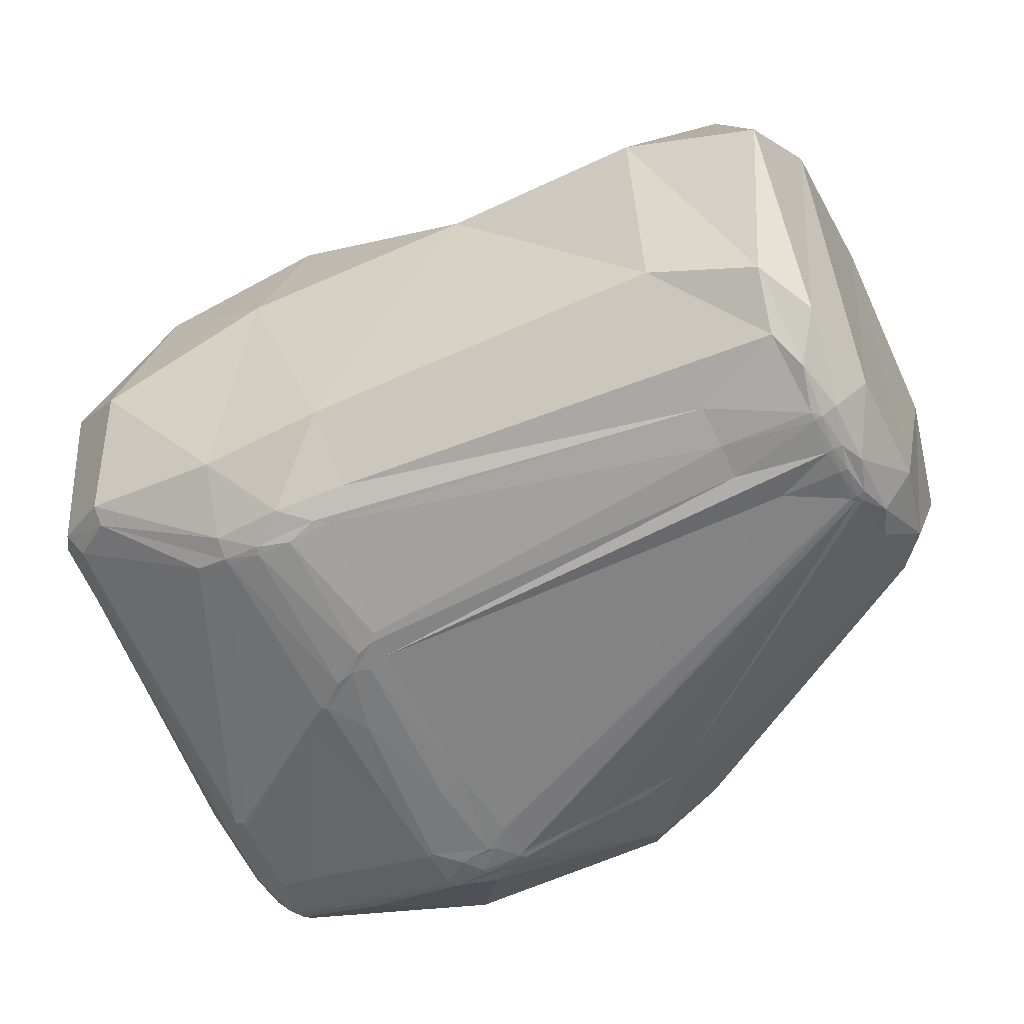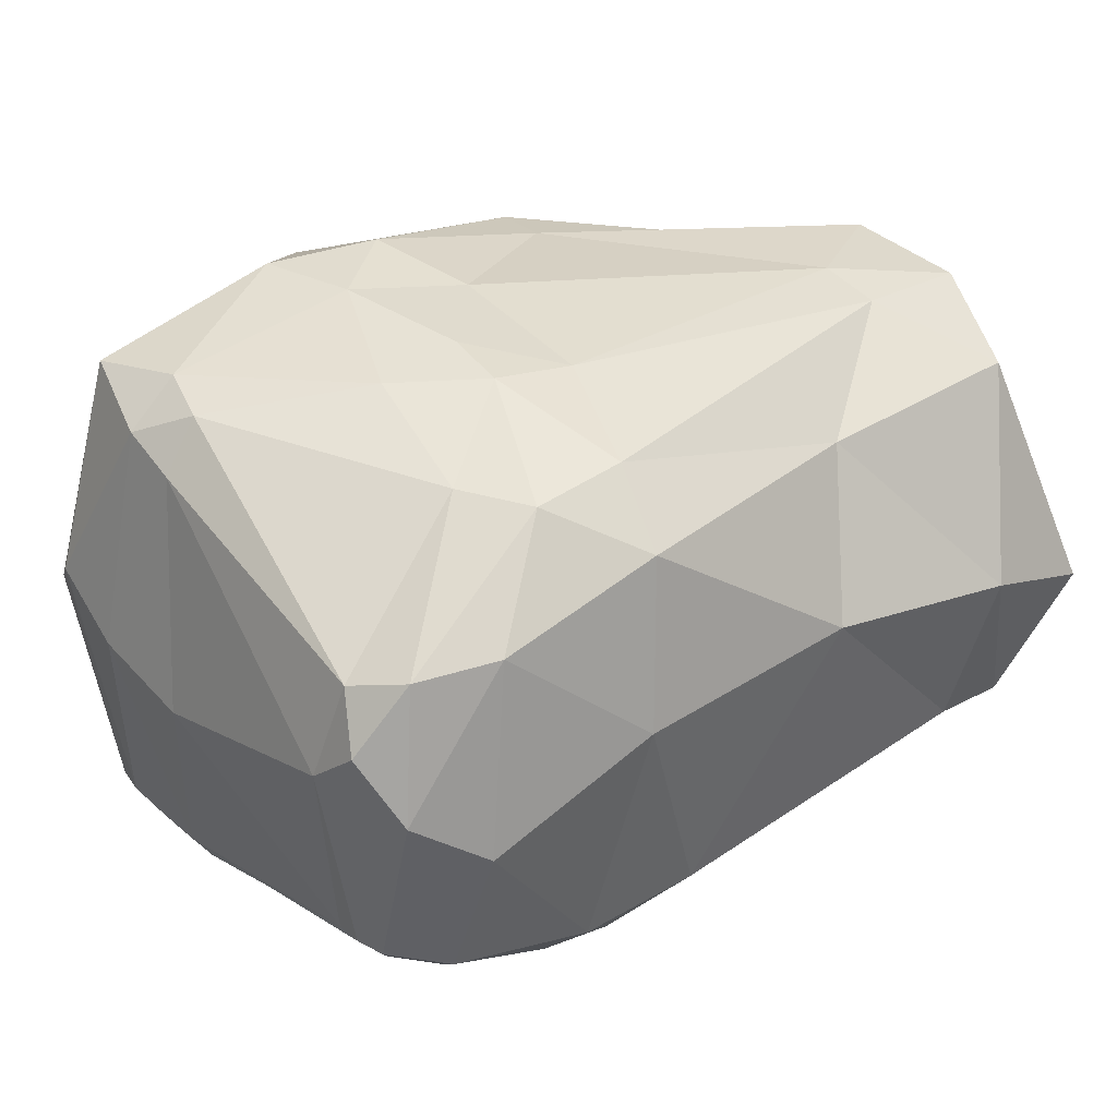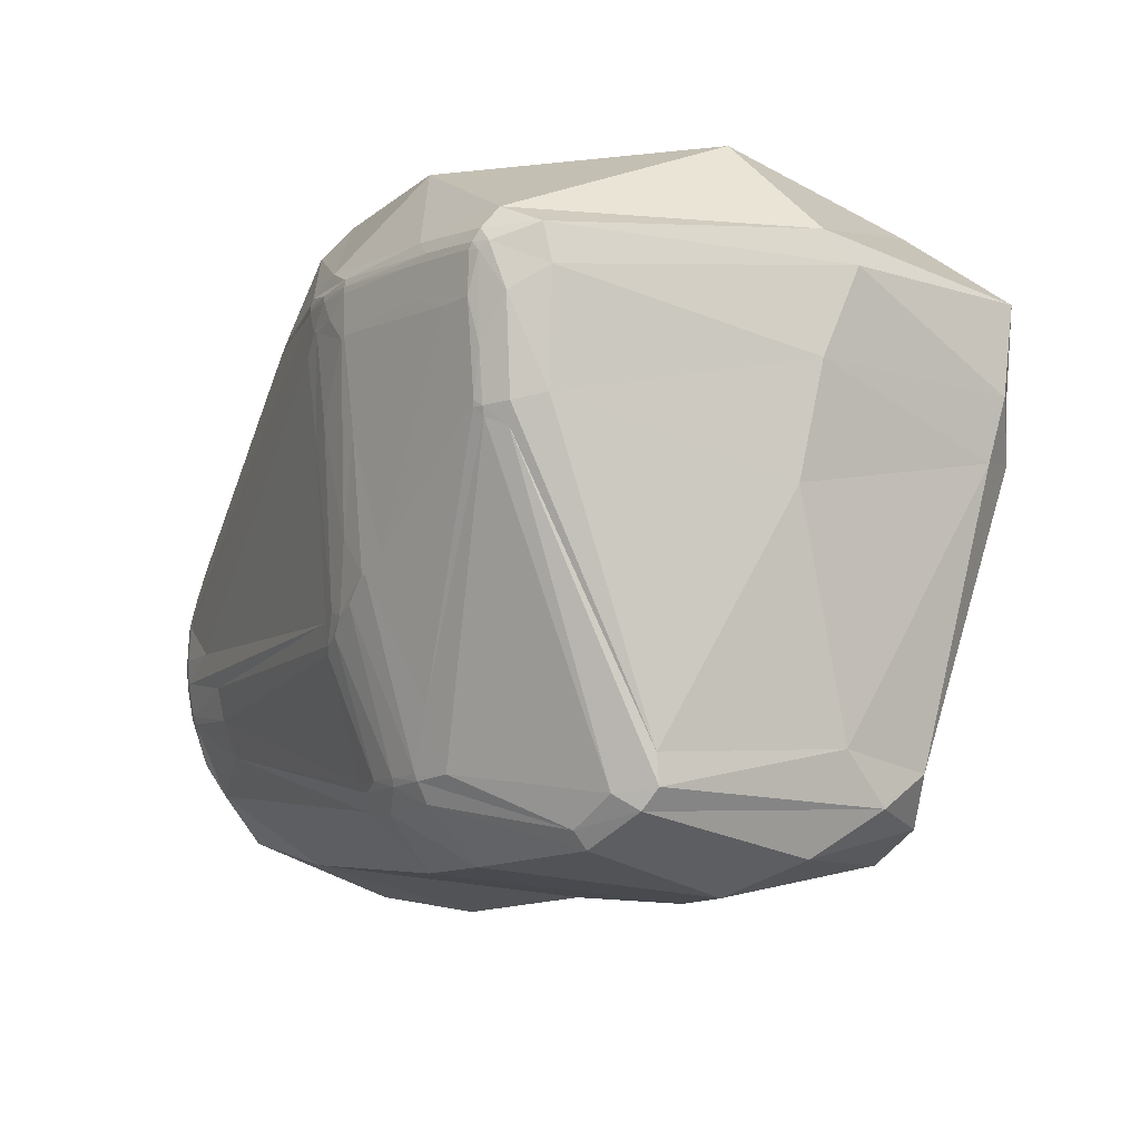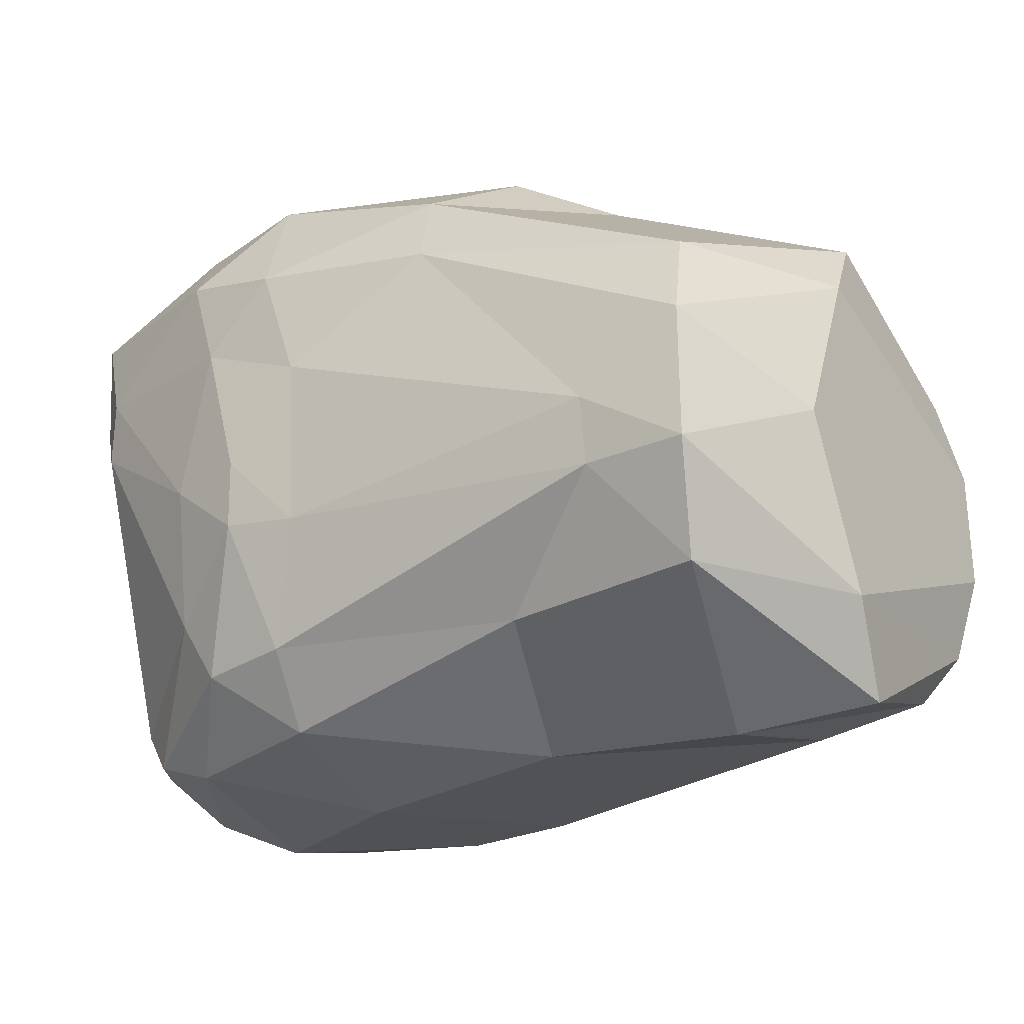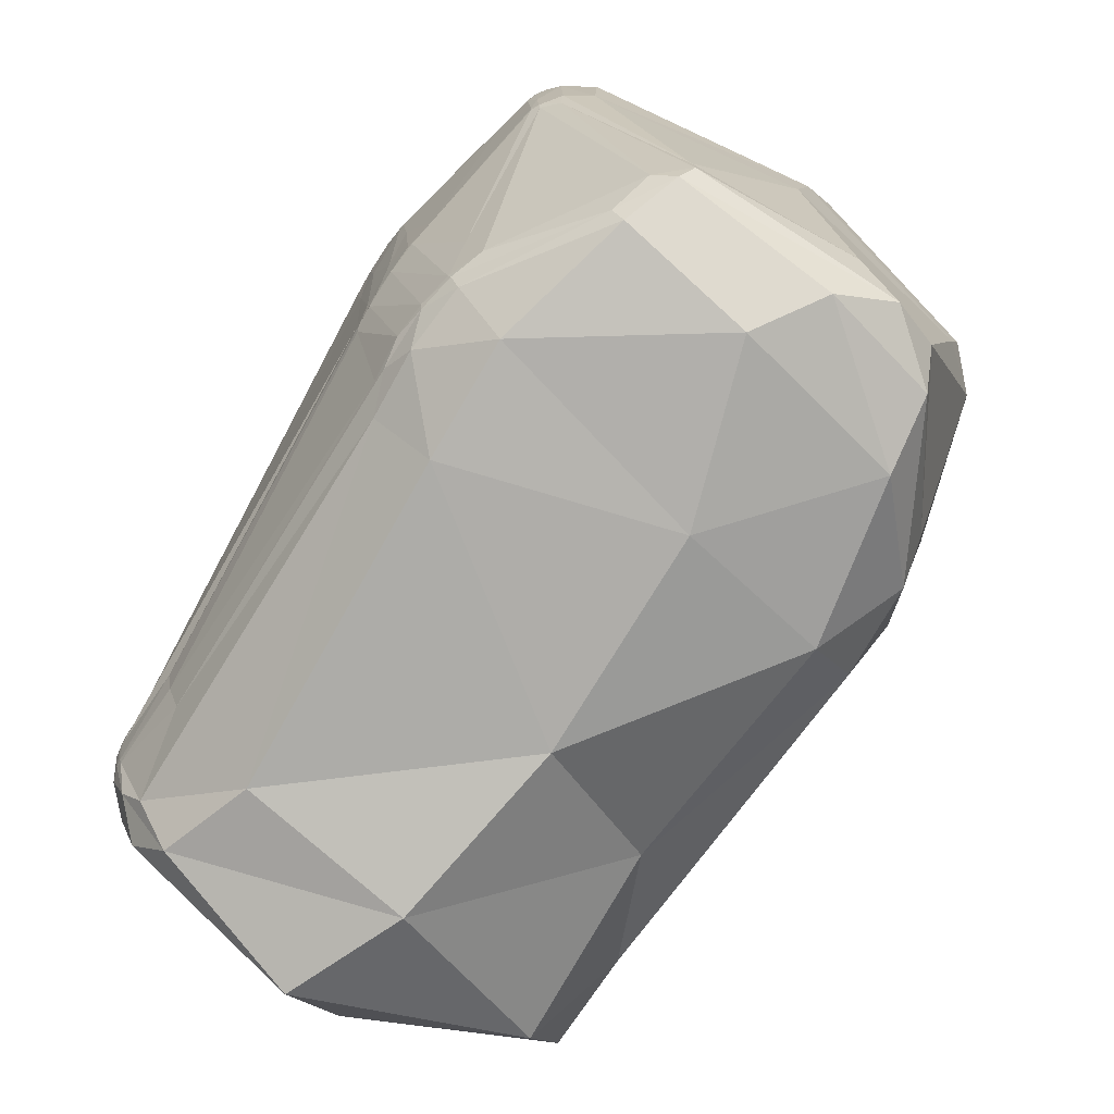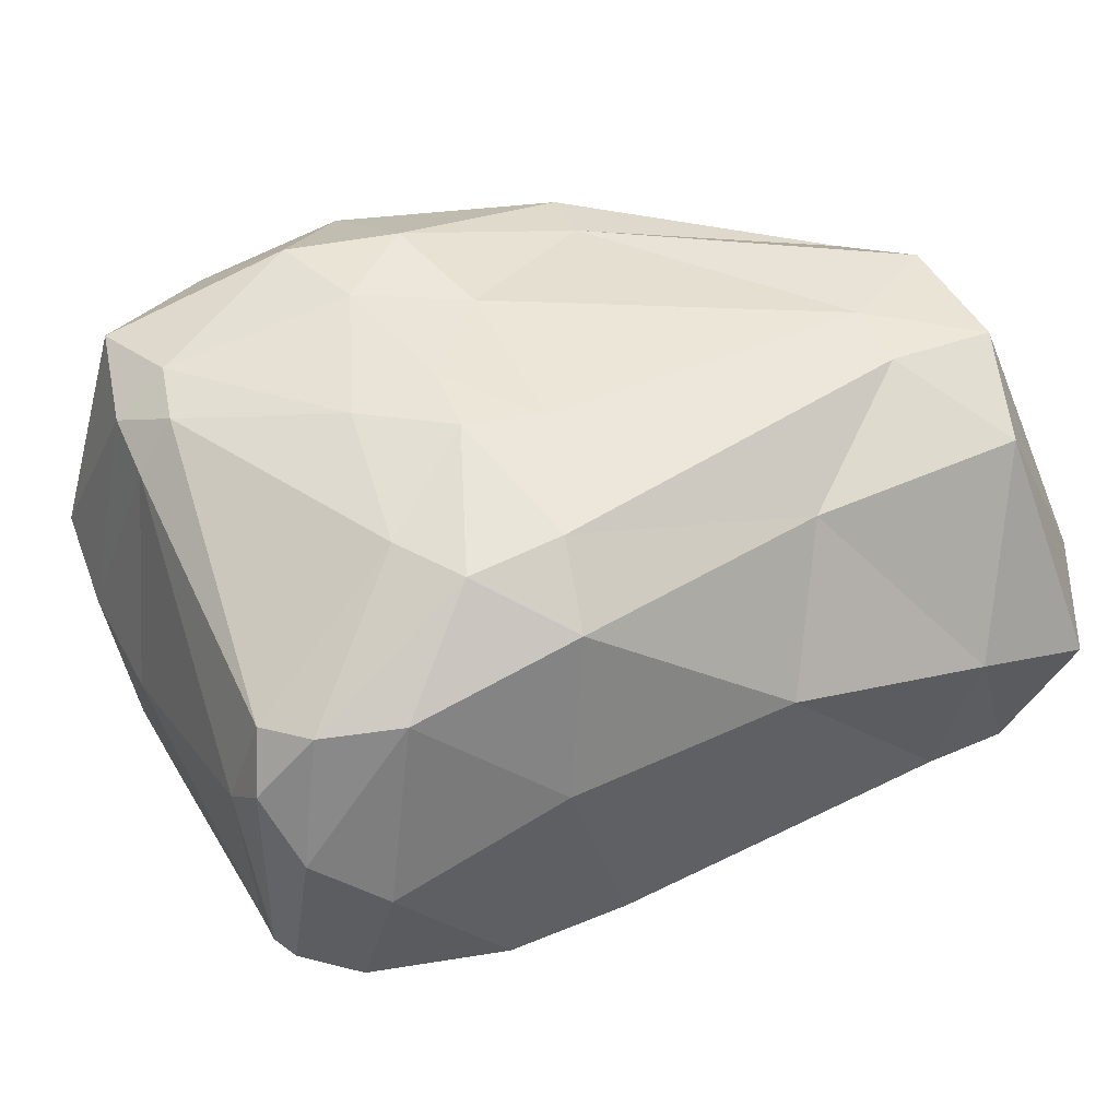
<metadata>
{"format":"obj","ext":"obj","renderer":"f3d","projection":"perspective","resolution":1024,"background":"white","views":[{"elev":-55.6,"azim":-153.6,"up":"+Y"},{"elev":33.9,"azim":143.2,"up":"+Y"},{"elev":-8.5,"azim":63.4,"up":"+Z"},{"elev":-25.5,"azim":-142.6,"up":"+Z"},{"elev":-77.5,"azim":56.5,"up":"+Z"},{"elev":43.6,"azim":155.2,"up":"+Y"}]}
</metadata>
<code>
o front_right_hip_collision
v -0.001234 -0.05603 0.0289
v 0.007171 -0.05654 0.04092
v -0.002983 -0.05688 0.04425
v 0.04056 -0.04939 0.04822
v 0.02722 -0.05236 0.04322
v 0.0404 -0.0495 0.04106
v -0.006052 -0.05558 0.02706
v -0.002461 -0.05382 -0.001626
v 0.004112 -0.05447 0.009341
v 0.04234 -0.04866 0.04773
v -0.00818 -0.05613 0.04983
v -0.000135 -0.05675 0.04966
v -0.007528 -0.05586 0.05108
v -0.09439 -0.04811 -0.000122
v -0.0937 -0.04784 0.006243
v -0.09533 -0.04752 0.006022
v -0.008469 -0.0462 -0.0289
v -0.07651 -0.04649 -0.01293
v -0.07628 -0.04403 -0.01989
v 0.01775 -0.04589 -0.01795
v 0.01239 -0.04546 -0.02803
v 0.01894 -0.04296 -0.02857
v 0.04106 -0.04911 0.04926
v -0.03293 -0.05072 0.05045
v -0.09529 -0.04766 -0.004633
v -0.005796 -0.04598 -0.03024
v 0.04127 -0.04712 0.02278
v 0.0388 -0.003522 0.0714
v 0.05389 0.004544 0.05491
v 0.02197 0.04095 0.06619
v -0.1004 -0.003563 0.04487
v -0.05567 0.006243 0.06569
v -0.08995 0.03776 0.03054
v -0.1003 -0.003688 -0.04504
v -0.1046 0.008163 -0.03025
v -0.08987 0.03784 -0.03033
v 0.03272 -0.002553 -0.04734
v 0.001283 0.008121 -0.04768
v 0.02614 0.03029 -0.04166
v 0.05496 -0.001067 0.01443
v 0.05128 0.009078 -0.02511
v 0.04786 0.03915 0.02204
v 0.04111 0.04767 0.02366
v 0.01848 0.04592 -0.0176
v 0.01531 0.0525 0.006977
v 0.04646 0.02635 -0.02812
v 0.04937 0.01696 -0.03392
v 0.04481 0.006047 -0.04166
v 0.03988 0.02866 -0.03644
v 0.01082 0.04567 -0.02949
v -0.00649 0.04692 -0.0284
v 0.000779 0.05365 -0.00426
v -0.003943 0.03688 -0.04096
v -0.04101 0.009911 -0.04592
v -0.07715 0.004969 -0.04819
v -0.05161 0.03521 -0.03038
v -0.07559 0.04696 -0.0121
v -0.07552 0.04848 -8.3e-05
v -0.01355 0.05205 -0.00622
v -0.09455 0.04668 -0.0124
v -0.1046 0.02044 -5.3e-05
v -0.1045 0.008157 0.03007
v -0.09457 0.04695 0.01167
v -0.04082 0.04953 0.04079
v -0.008287 0.05662 0.0441
v -0.01381 0.05423 0.02409
v -0.04183 0.04809 0.05211
v -0.04065 0.01964 0.07166
v 0.001802 0.01818 0.07082
v -0.004067 0.04675 0.06531
v 0.01128 0.05579 0.04906
v 0.03865 0.04967 0.03431
v 0.005626 0.05615 0.03189
v 0.04421 0.04717 0.04997
v 0.0558 0.009715 0.04925
v 0.05639 0.002623 0.03387
v 0.048 0.04245 0.03314
v 0.04413 -0.0444 0.02126
v 0.04892 -0.02208 -0.03156
v 0.04902 -0.02258 -0.0265
v 0.04402 -0.02755 -0.03241
v 0.03629 -0.02985 -0.03757
v 0.03628 -0.02754 -0.04056
v 0.04642 -0.02377 -0.03509
v -0.000246 -0.04412 -0.03404
v -0.01202 -0.03232 -0.04278
v 0.01019 -0.03356 -0.04238
v -0.01309 -0.04311 -0.03289
v -0.09194 -0.0406 -0.02616
v -0.09394 -0.03301 -0.03503
v -0.07545 -0.0275 -0.03963
v -0.09709 -0.04583 -0.01131
v -0.1028 -0.04085 -0.01029
v -0.09958 -0.03749 -0.02613
v -0.0972 -0.04711 -0.000117
v -0.097 -0.04549 0.01262
v -0.09965 -0.03744 0.02606
v -0.1029 -0.04028 0.01083
v -0.04192 -0.04812 0.05144
v -0.04141 -0.03637 0.06702
v -0.09394 -0.03343 0.03485
v -0.03082 -0.04573 0.0648
v -8.9e-05 -0.05516 0.05347
v 0.01037 -0.04288 0.06903
v -0.0271 -0.0413 0.07009
v 0.04193 -0.04812 0.05131
v 0.04846 -0.04093 0.05161
v 0.04218 -0.04504 0.05494
v 0.04379 -0.04761 0.04895
v 0.04612 -0.0458 0.04108
v 0.04847 -0.03988 0.02589
v 0.04965 -0.03999 0.04496
v 0.01233 -0.04323 -0.03292
v 0.01264 -0.04503 -0.02937
v 0.006192 -0.0466 -0.02847
v -0.00032 -0.04702 -0.02867
v 0.005669 -0.04619 -0.02989
v -0.09482 -0.04368 -0.02
v -0.09289 -0.04663 -0.01248
v -0.09308 -0.04703 -0.01093
v -0.09366 -0.04798 -0.004829
v -0.09435 -0.04684 -0.01109
v -0.09471 -0.04441 0.01838
v -0.09433 -0.04752 0.007634
v -0.09305 -0.04776 0.007235
v -0.02369 -0.05298 0.04897
v -0.04073 -0.04924 0.04924
v 0.02628 -0.05124 0.0525
v 0.007014 -0.05602 0.05074
v 0.007558 -0.05627 0.04946
v 0.02557 -0.05256 0.04885
v 0.02951 -0.05151 0.05007
v 0.0453 -0.04476 0.02477
v 0.04186 -0.04821 0.03334
v 0.04014 -0.04832 0.02547
v 0.0399 -0.04822 0.02435
v 0.04155 -0.0475 0.02438
v 0.009224 -0.0534 0.003111
v 0.004551 -0.05357 -0.001221
v 0.01023 -0.0531 0.002538
v 0.000811 -0.05369 -0.002573
v -0.005415 -0.05319 -0.006688
v -0.006416 -0.05281 -0.0081
v -0.001951 -0.05343 -0.005538
v -0.07641 -0.04782 -0.006923
v -0.006207 -0.0534 -0.002995
v -0.0823 -0.04829 5.1e-05
v -0.09309 -0.04827 -0.000123
v -0.09254 -0.04807 -0.00465
v -0.09258 -0.04793 0.006073
v -0.007816 -0.05652 0.0412
v -0.004406 -0.05683 0.04468
v -0.0076 -0.05636 0.04878
v -0.008569 -0.05627 0.0481
v 0.01469 -0.05239 0.006068
v 0.03428 -0.05085 0.04076
v 0.008113 -0.05645 0.04137
v 0.008958 -0.05507 0.02554
v 0.000157 -0.05688 0.04866
v 0.002856 -0.05692 0.04503
v 0.007759 -0.05637 0.04829
v -8.9e-05 0.05478 0.007794
f 1 2 3
f 4 5 6
f 1 3 7
f 1 7 8
f 1 8 9
f 4 6 10
f 11 12 13
f 14 15 16
f 17 18 19
f 20 21 22
f 4 10 23
f 11 13 24
f 14 16 25
f 17 19 26
f 20 22 27
f 28 29 30
f 31 32 33
f 34 35 36
f 37 38 39
f 40 41 42
f 43 44 45
f 43 46 44
f 47 48 49
f 50 51 52
f 50 53 51
f 54 55 56
f 57 58 59
f 57 60 58
f 61 62 63
f 64 65 66
f 64 67 65
f 68 69 70
f 71 72 73
f 71 74 72
f 75 76 77
f 78 79 80
f 78 81 79
f 82 83 84
f 85 86 87
f 85 88 86
f 89 90 91
f 92 93 94
f 92 95 93
f 96 97 98
f 99 100 101
f 99 102 100
f 103 104 105
f 106 107 108
f 106 109 107
f 110 111 112
f 82 113 83
f 82 114 113
f 115 116 117
f 89 118 90
f 89 119 118
f 120 121 122
f 96 123 97
f 96 124 123
f 125 126 127
f 103 128 104
f 103 129 128
f 130 131 132
f 110 133 111
f 110 134 133
f 135 136 137
f 138 139 140
f 138 141 139
f 142 143 144
f 142 145 143
f 142 146 145
f 147 148 149
f 147 150 148
f 147 151 150
f 152 153 154
f 135 155 136
f 135 156 155
f 157 2 158
f 152 159 153
f 152 160 159
f 157 5 161
f 161 131 130
f 161 5 131
f 5 4 131
f 159 161 130
f 159 160 161
f 160 157 161
f 153 12 11
f 153 159 12
f 159 130 12
f 158 9 138
f 158 2 9
f 2 1 9
f 155 158 138
f 155 156 158
f 156 157 158
f 136 140 20
f 136 155 140
f 155 138 140
f 154 126 125
f 154 153 126
f 153 11 126
f 150 154 125
f 150 151 154
f 151 152 154
f 148 15 14
f 148 150 15
f 150 125 15
f 149 121 120
f 149 148 121
f 148 14 121
f 145 149 120
f 145 146 149
f 146 147 149
f 143 18 17
f 143 145 18
f 145 120 18
f 144 116 115
f 144 143 116
f 143 17 116
f 139 144 115
f 139 141 144
f 141 142 144
f 140 21 20
f 140 139 21
f 139 115 21
f 137 27 78
f 137 136 27
f 136 20 27
f 133 137 78
f 133 134 137
f 134 135 137
f 111 80 40
f 111 133 80
f 133 78 80
f 132 23 106
f 132 131 23
f 131 4 23
f 128 132 106
f 128 129 132
f 129 130 132
f 104 108 28
f 104 128 108
f 128 106 108
f 127 24 99
f 127 126 24
f 126 11 24
f 123 127 99
f 123 124 127
f 124 125 127
f 97 101 31
f 97 123 101
f 123 99 101
f 122 25 92
f 122 121 25
f 121 14 25
f 118 122 92
f 118 119 122
f 119 120 122
f 90 94 34
f 90 118 94
f 118 92 94
f 117 26 85
f 117 116 26
f 116 17 26
f 113 117 85
f 113 114 117
f 114 115 117
f 83 87 37
f 83 113 87
f 113 85 87
f 112 76 75
f 112 111 76
f 111 40 76
f 107 112 75
f 107 109 112
f 109 110 112
f 108 29 28
f 108 107 29
f 107 75 29
f 105 69 68
f 105 104 69
f 104 28 69
f 100 105 68
f 100 102 105
f 102 103 105
f 101 32 31
f 101 100 32
f 100 68 32
f 98 62 61
f 98 97 62
f 97 31 62
f 93 98 61
f 93 95 98
f 95 96 98
f 94 35 34
f 94 93 35
f 93 61 35
f 91 55 54
f 91 90 55
f 90 34 55
f 86 91 54
f 86 88 91
f 88 89 91
f 87 38 37
f 87 86 38
f 86 54 38
f 84 48 47
f 84 83 48
f 83 37 48
f 79 84 47
f 79 81 84
f 81 82 84
f 80 41 40
f 80 79 41
f 79 47 41
f 77 42 43
f 77 76 42
f 76 40 42
f 72 77 43
f 72 74 77
f 74 75 77
f 73 45 162
f 73 72 45
f 72 43 45
f 70 30 71
f 70 69 30
f 69 28 30
f 65 70 71
f 65 67 70
f 67 68 70
f 66 73 162
f 66 65 73
f 65 71 73
f 63 33 64
f 63 62 33
f 62 31 33
f 58 63 64
f 58 60 63
f 60 61 63
f 59 66 162
f 59 58 66
f 58 64 66
f 56 36 57
f 56 55 36
f 55 34 36
f 51 56 57
f 51 53 56
f 53 54 56
f 52 59 162
f 52 51 59
f 51 57 59
f 49 39 50
f 49 48 39
f 48 37 39
f 44 49 50
f 44 46 49
f 46 47 49
f 45 52 162
f 45 44 52
f 44 50 52
f 42 46 43
f 42 41 46
f 41 47 46
f 39 53 50
f 39 38 53
f 38 54 53
f 36 60 57
f 36 35 60
f 35 61 60
f 33 67 64
f 33 32 67
f 32 68 67
f 30 74 71
f 30 29 74
f 29 75 74
f 27 81 78
f 27 22 81
f 22 82 81
f 26 88 85
f 26 19 88
f 19 89 88
f 25 95 92
f 25 16 95
f 16 96 95
f 24 102 99
f 24 13 102
f 13 103 102
f 23 109 106
f 23 10 109
f 10 110 109
f 22 114 82
f 22 21 114
f 21 115 114
f 19 119 89
f 19 18 119
f 18 120 119
f 16 124 96
f 16 15 124
f 15 125 124
f 13 129 103
f 13 12 129
f 12 130 129
f 10 134 110
f 10 6 134
f 6 135 134
f 9 141 138
f 9 8 141
f 8 142 141
f 8 146 142
f 8 7 146
f 7 147 146
f 7 151 147
f 7 3 151
f 3 152 151
f 6 156 135
f 6 5 156
f 5 157 156
f 3 160 152
f 3 2 160
f 2 157 160

</code>
